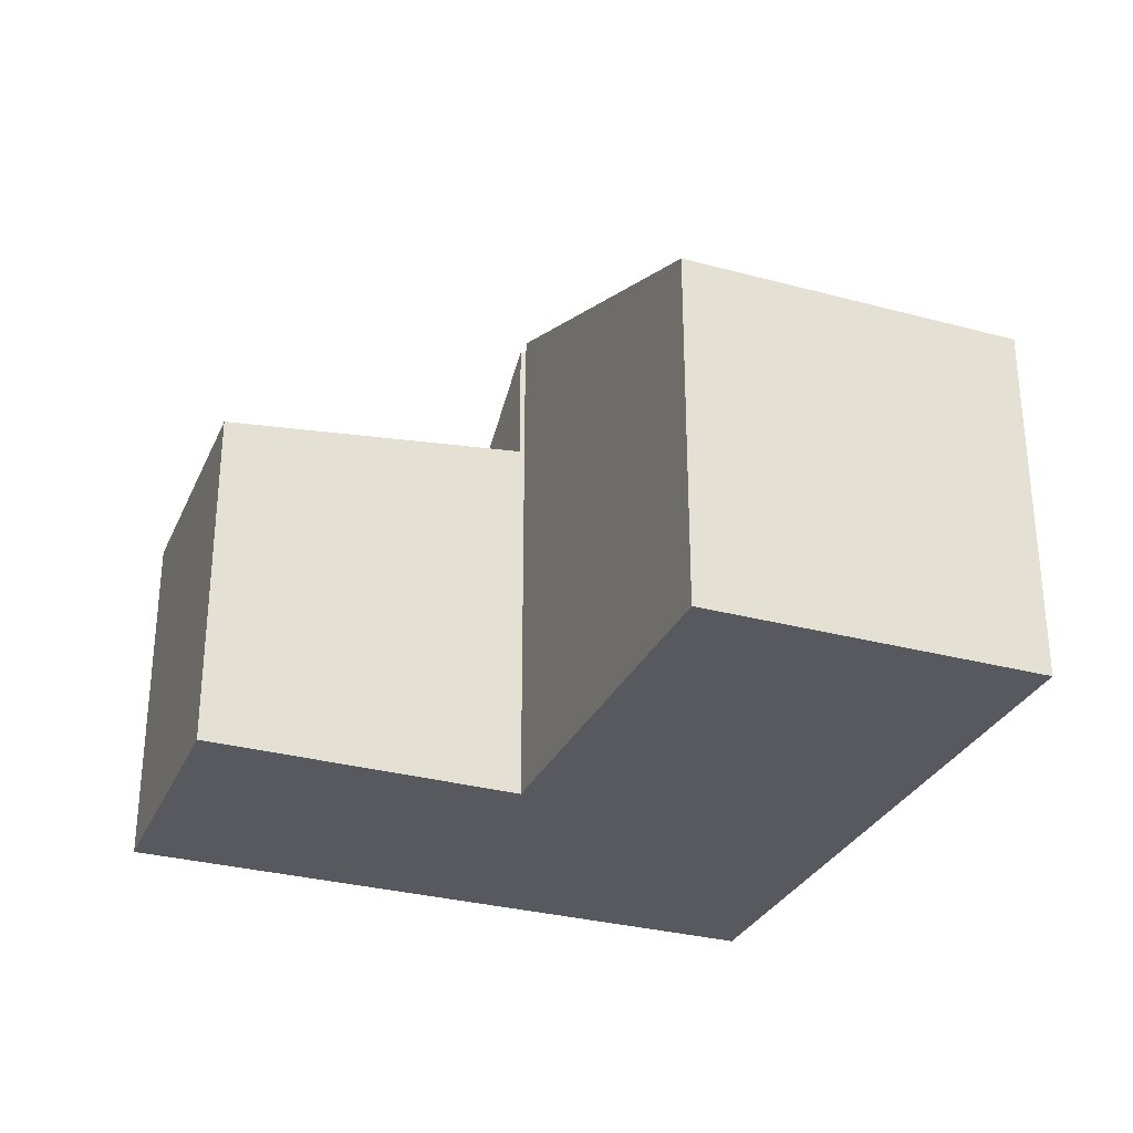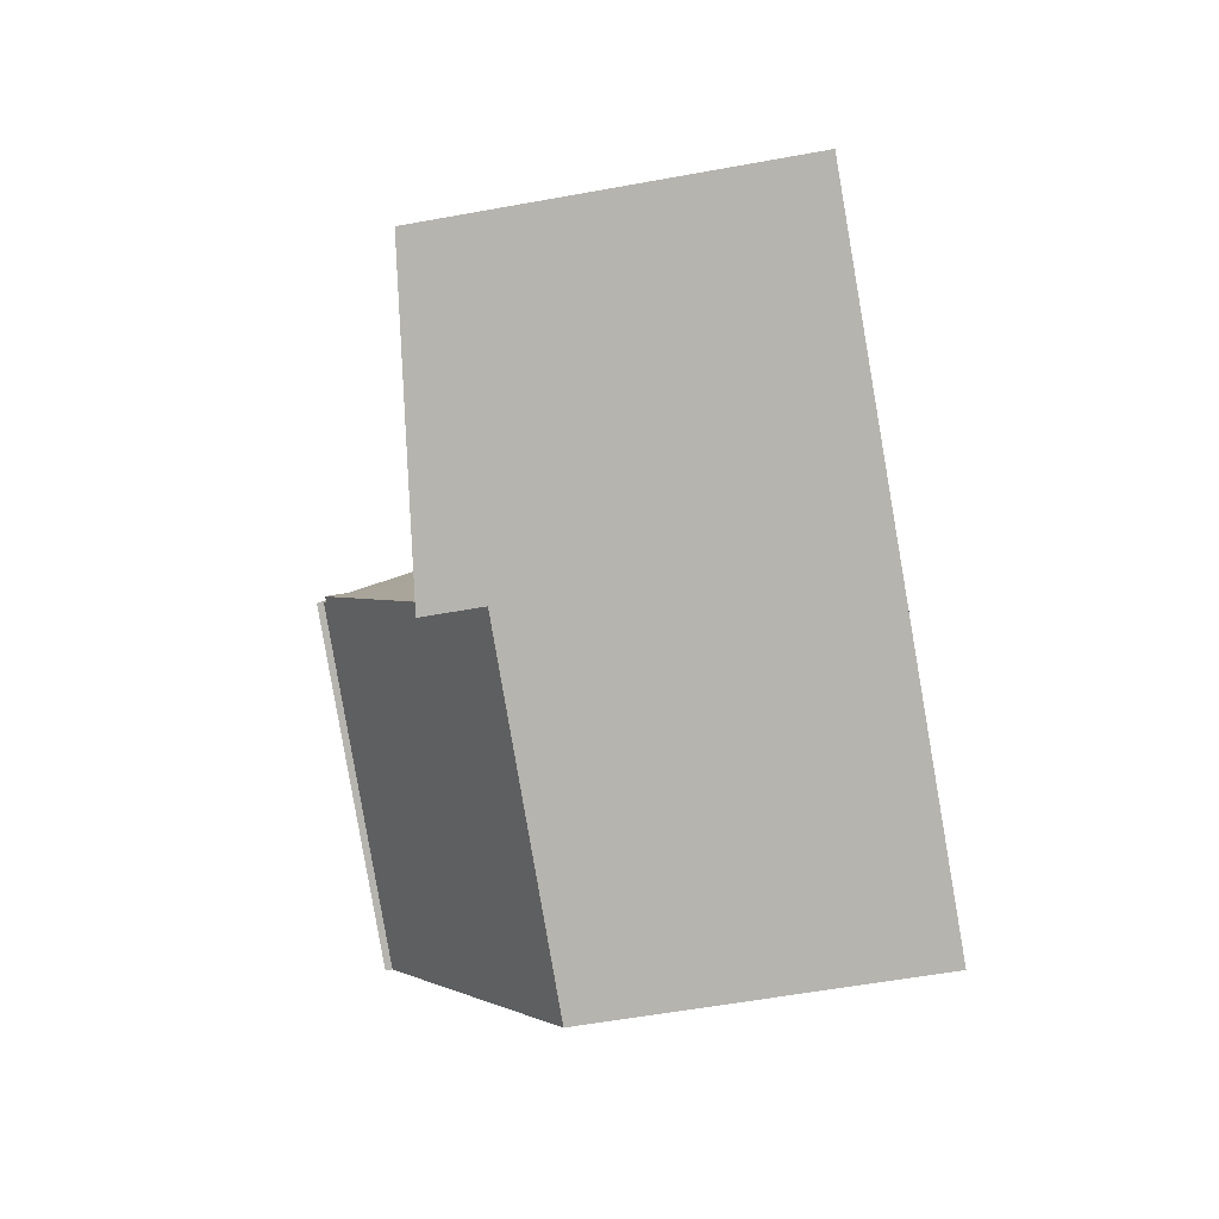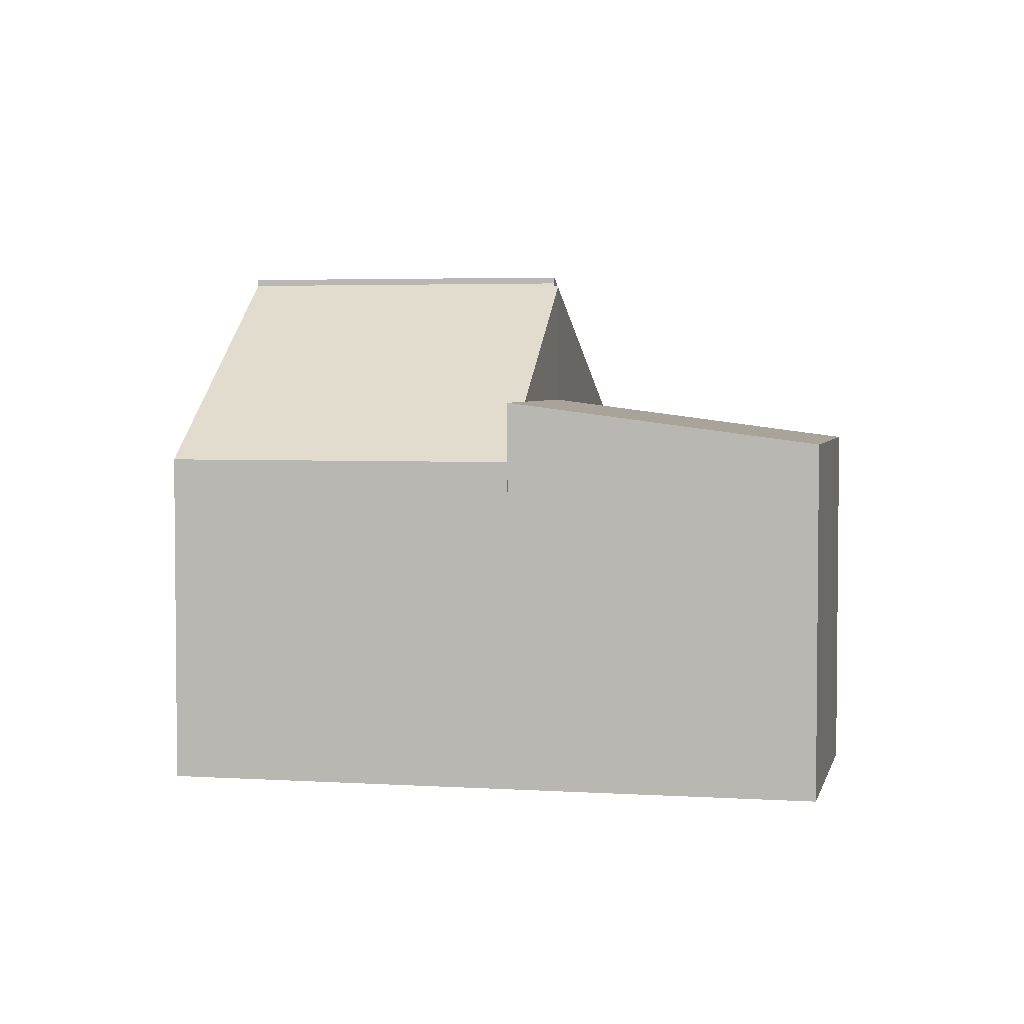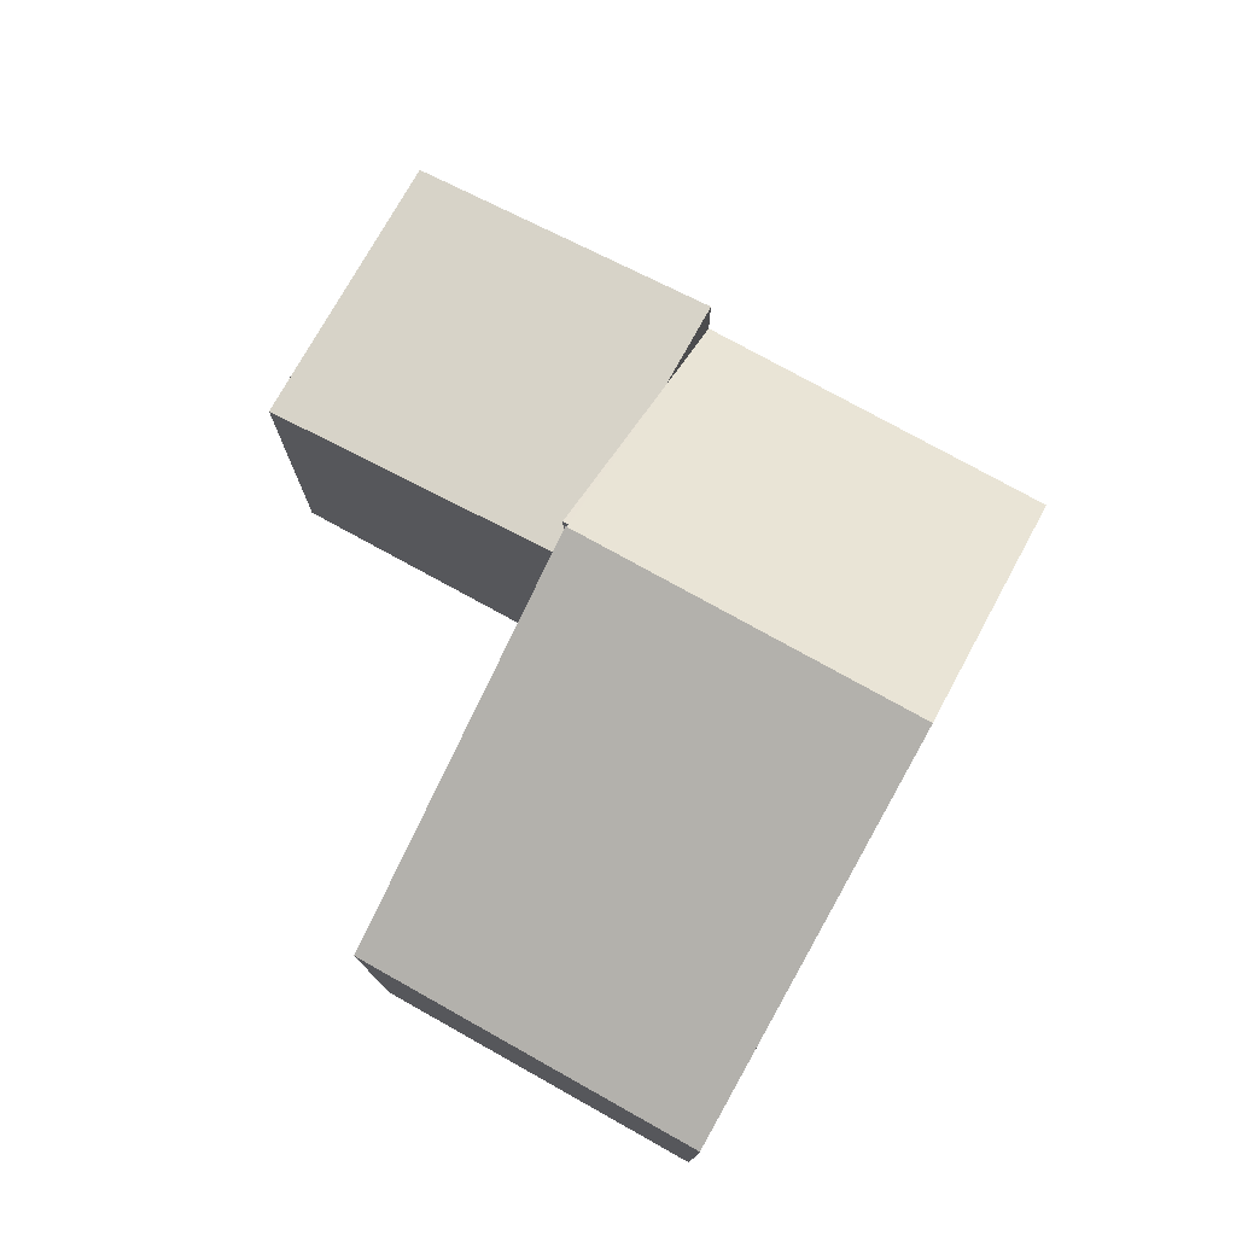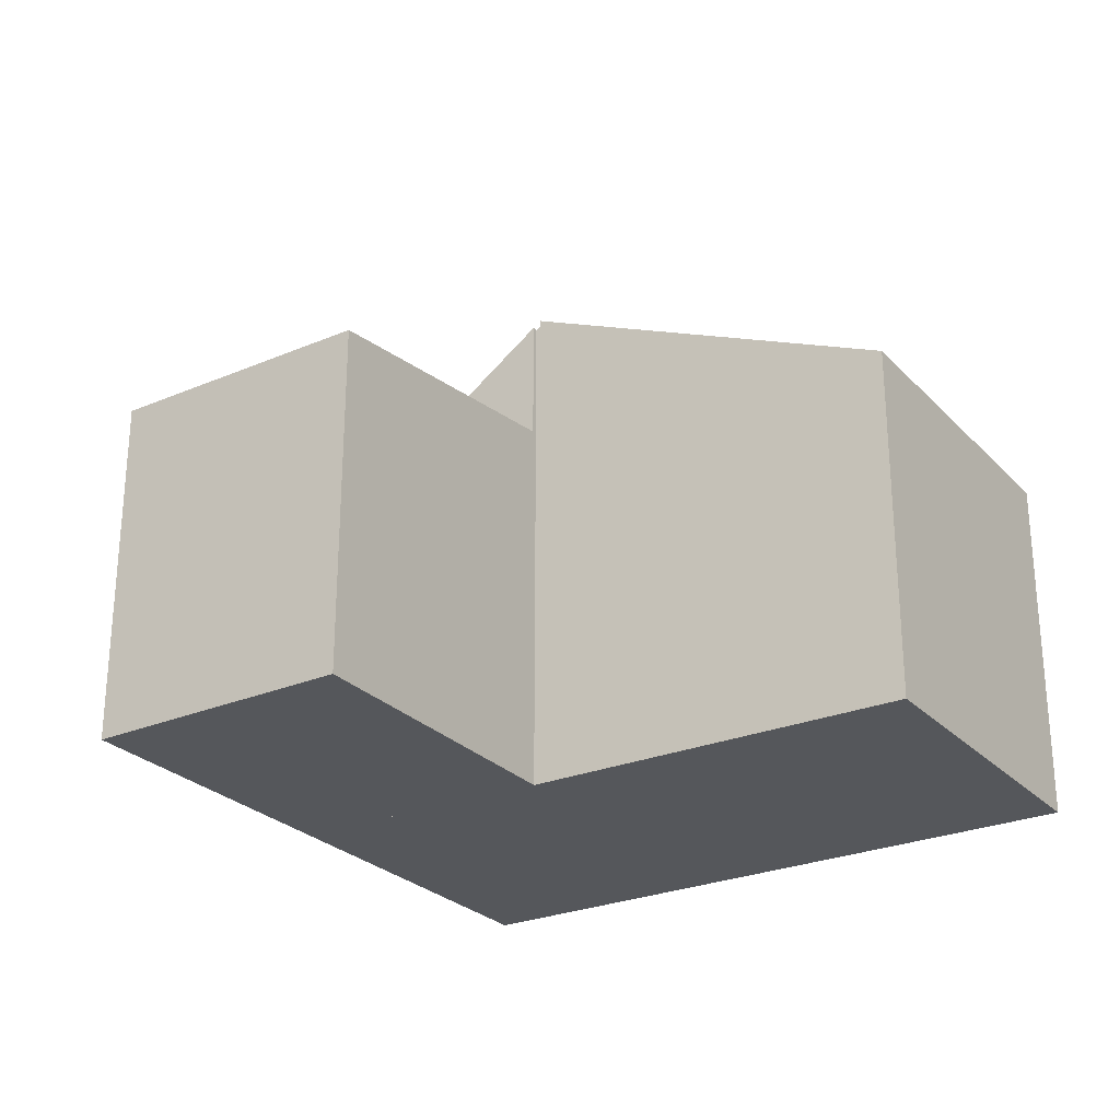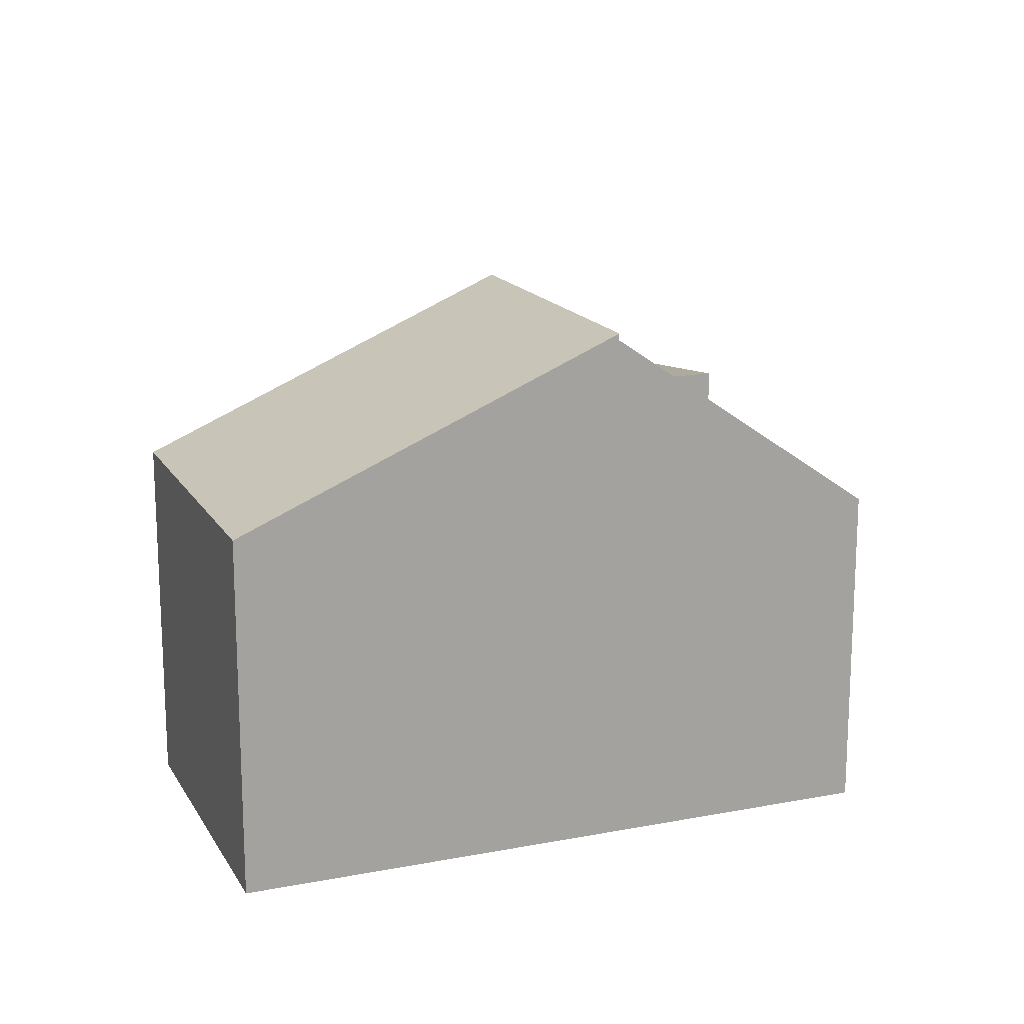
<metadata>
{"format":"obj","ext":"obj","renderer":"f3d","projection":"perspective","resolution":1024,"background":"white","views":[{"elev":-30.4,"azim":4.7,"up":"+Y"},{"elev":-56.1,"azim":-79.1,"up":"+Z"},{"elev":3.6,"azim":-141.9,"up":"+Y"},{"elev":76.9,"azim":55.1,"up":"+Y"},{"elev":-26.5,"azim":-30.8,"up":"+Y"},{"elev":16.4,"azim":94.7,"up":"+Y"}]}
</metadata>
<code>
v  7.99 10.42 2.152
v  17.56 7.13 6.072
v  14.16 10.42 -0.873
v  11.45 7.135 9.045
v  7.99 -1.318e-16 2.152
v  11.45 -5.538e-16 9.045
v  17.56 -3.718e-16 6.072
v  14.16 5.346e-17 -0.873
v  14.16 10.29 -0.873
v  7.947 10.22 2.067
v  7.99 10.29 2.152
v  6.249 7.717 -1.16
v  5.496 6.542 -2.695
v  11.76 6.542 -5.767
v  7.853 10.22 2.114
v  7.853 -1.294e-16 2.114
v  5.496 1.65e-16 -2.695
v  6.249 7.103e-17 -1.16
v  7.947 -1.266e-16 2.067
v  11.76 3.531e-16 -5.767
v  0 6.931 4.244e-16
v  5.496 7.716 -2.695
v  7.853 7.719 2.114
v  2.322 6.927 4.861
v  0 0 0
v  2.322 -2.977e-16 4.861
g defaultobject
f 1 2 3
f 2 1 4
f 5 4 1
f 4 5 6
f 6 2 4
f 2 6 7
f 2 8 3
f 8 2 7
f 8 1 3
f 1 8 5
f 8 6 5
f 6 8 7
f 9 10 11
f 10 9 12
f 12 9 13
f 13 9 14
f 12 15 10
f 12 16 15
f 16 12 13
f 16 13 17
f 16 17 18
f 10 5 11
f 5 10 19
f 16 10 15
f 10 16 19
f 5 9 11
f 9 5 8
f 8 14 9
f 14 8 20
f 20 13 14
f 13 20 17
f 18 19 16
f 19 8 5
f 8 19 18
f 8 18 17
f 8 17 20
f 21 12 22
f 12 21 23
f 23 21 24
f 25 24 21
f 24 25 26
f 24 16 23
f 16 24 26
f 16 12 23
f 12 16 22
f 22 16 17
f 17 16 18
f 17 21 22
f 21 17 25
f 17 26 25
f 26 17 16
f 16 17 18

</code>
